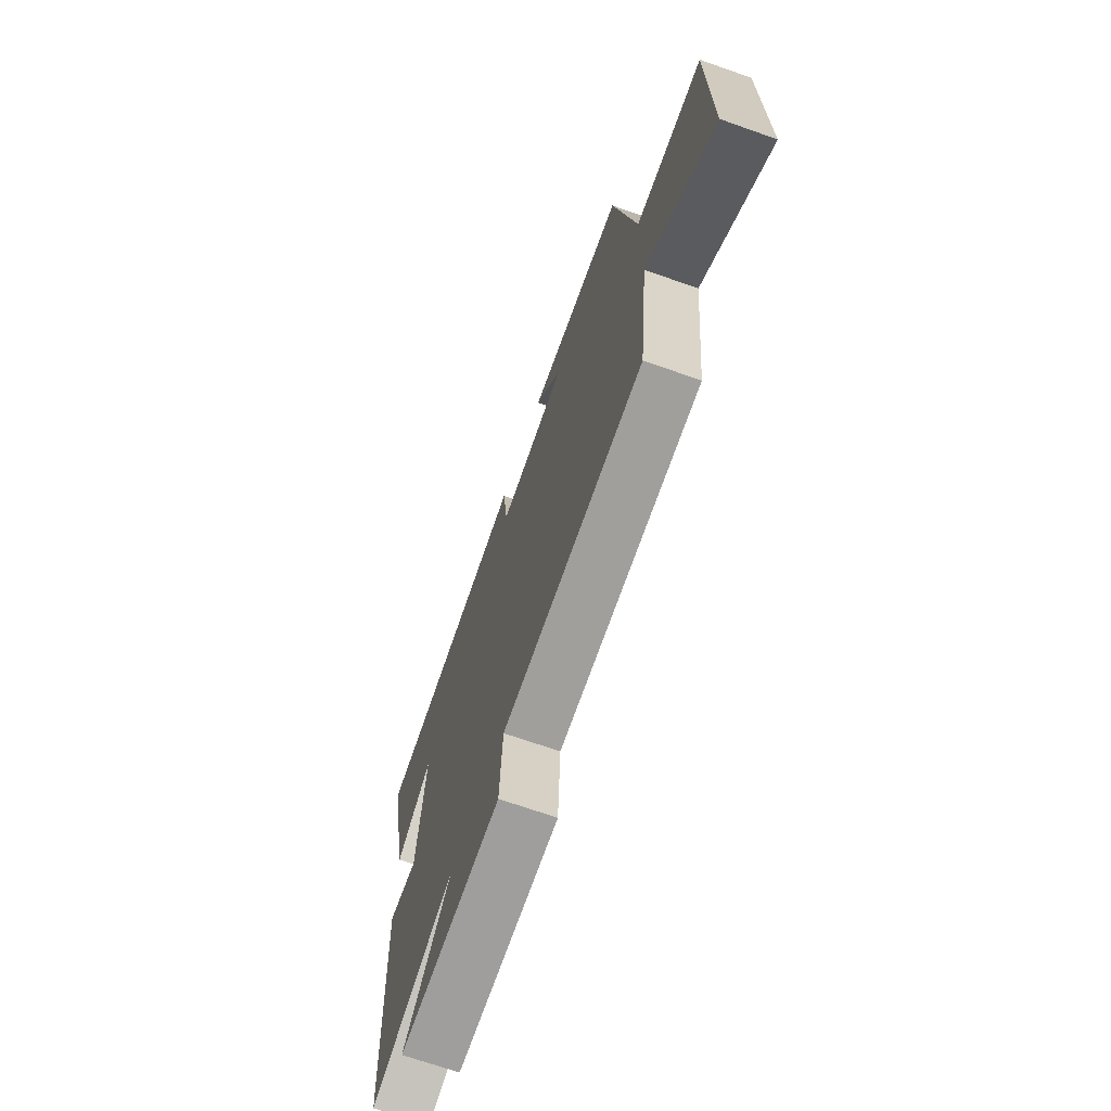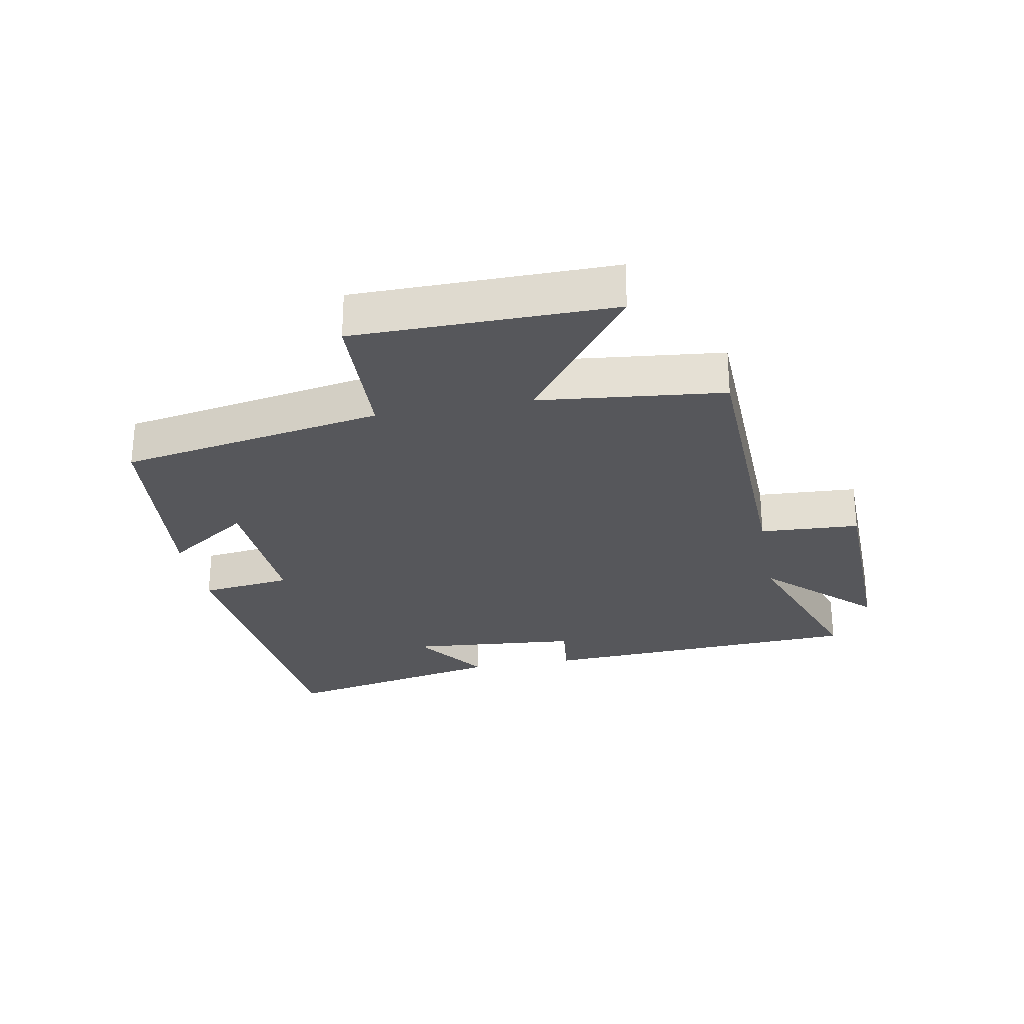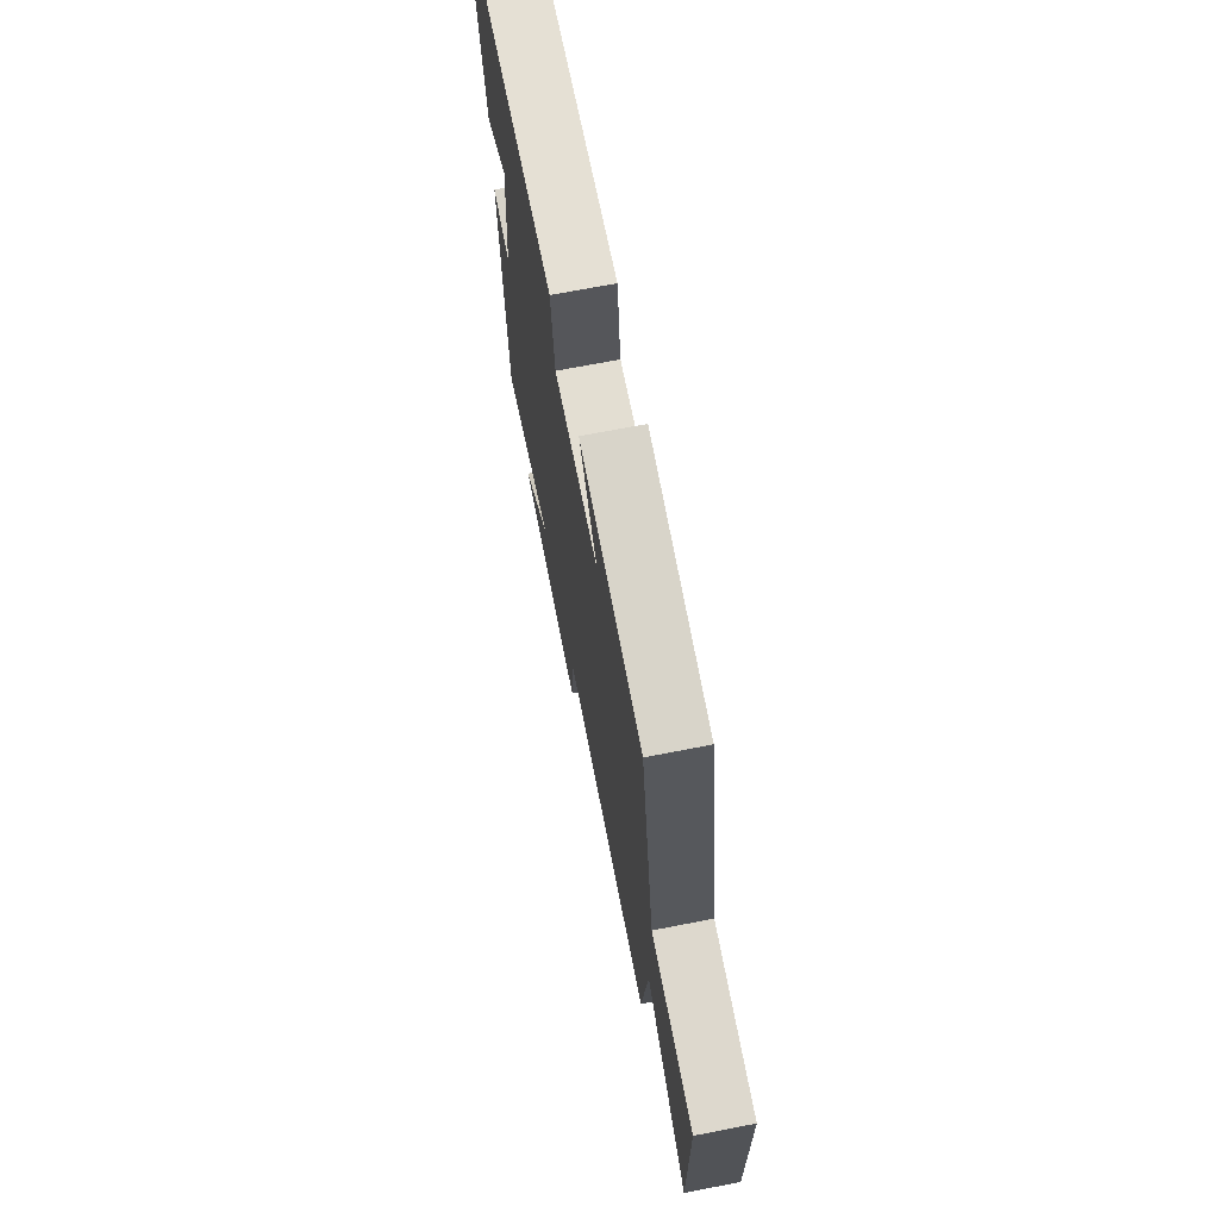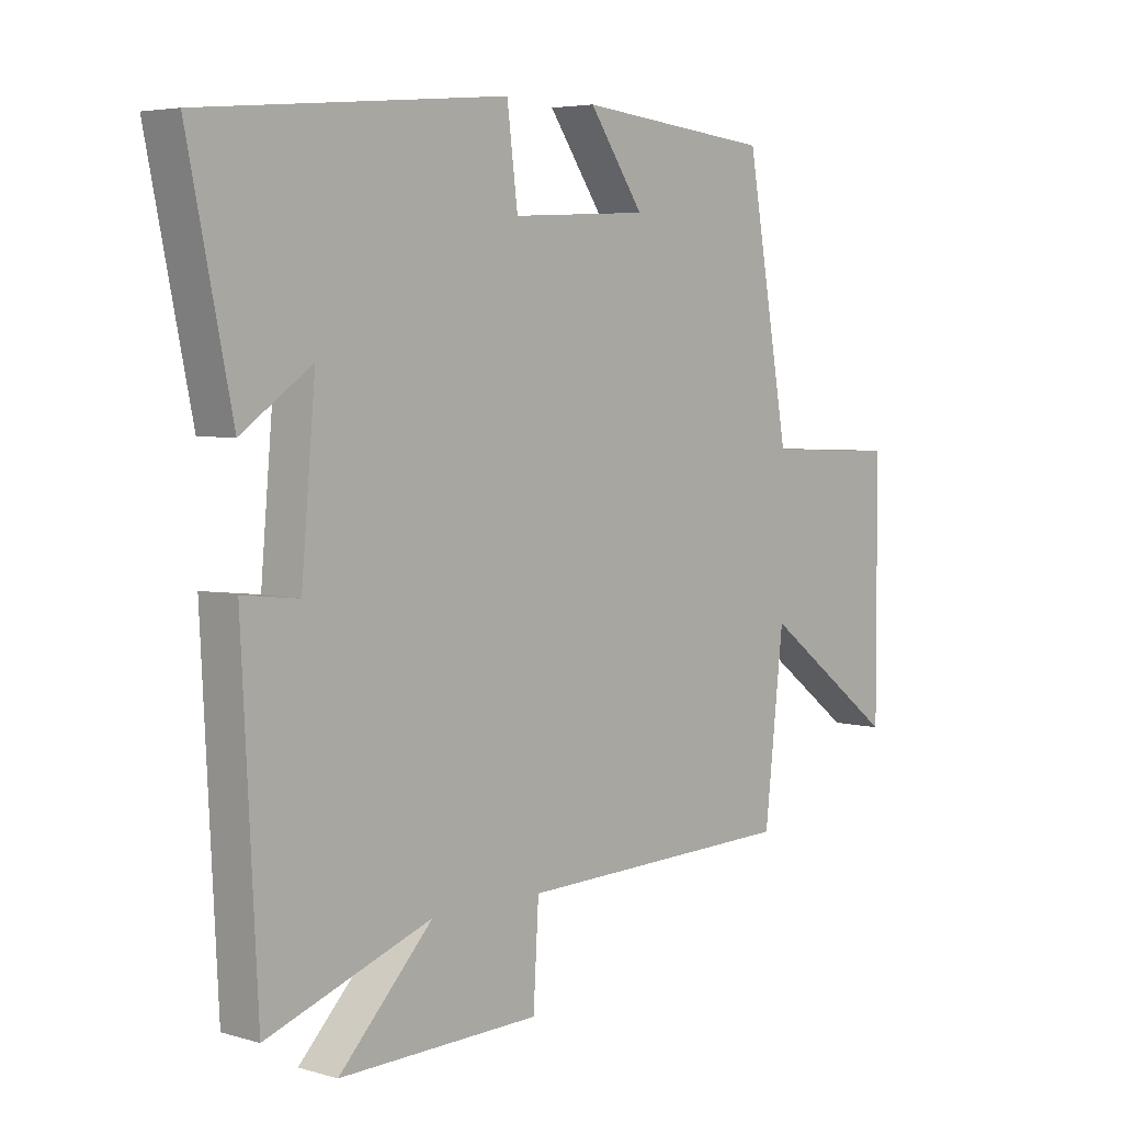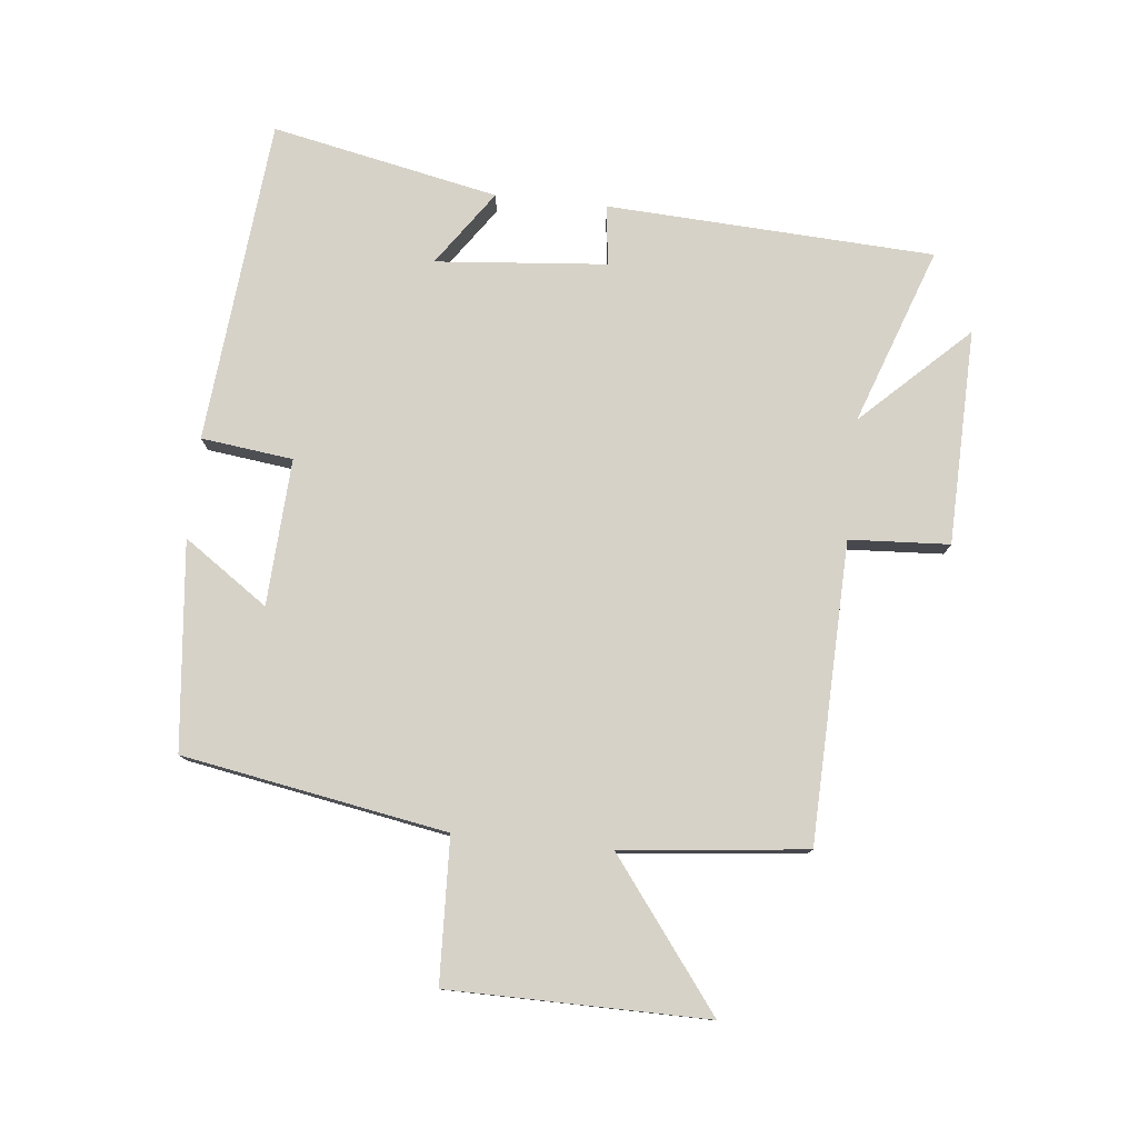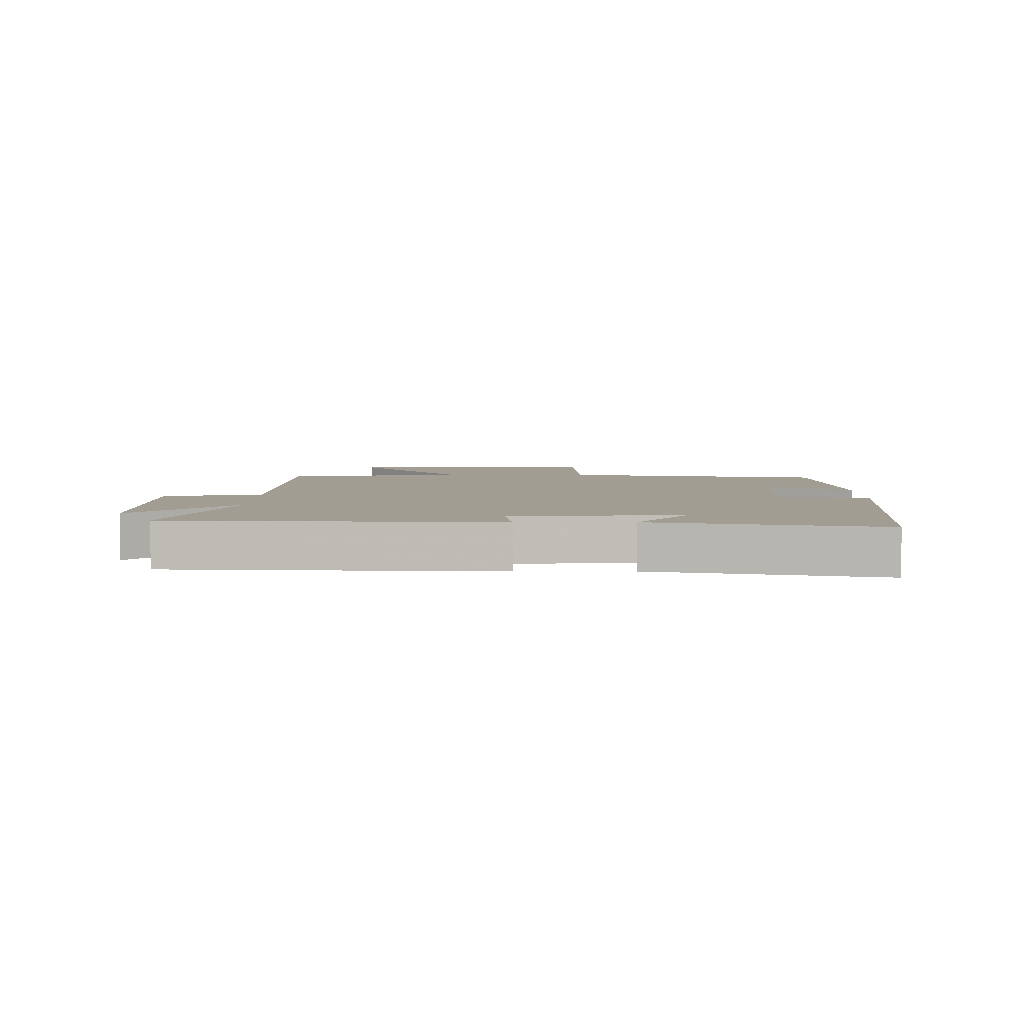
<metadata>
{"format":"obj","ext":"obj","renderer":"f3d","projection":"perspective","resolution":1024,"background":"white","views":[{"elev":-69.7,"azim":70.6,"up":"+Z"},{"elev":-27.1,"azim":100.7,"up":"+Y"},{"elev":70.2,"azim":79.0,"up":"+Z"},{"elev":4.9,"azim":-47.8,"up":"+Z"},{"elev":78.3,"azim":96.0,"up":"+Y"},{"elev":4.9,"azim":-90.0,"up":"+Y"}]}
</metadata>
<code>
v -0.474 0.07 -0.599
v -0.5 0.07 -0.082
v -0.405 0.07 -0.093
v -0.381 0.07 0.177
v -0.5 0.07 0.094
v -0.574 0.07 0.453
v -0.06 0.07 0.5
v -0.042 0.07 0.355
v 0.19 0.07 0.367
v 0.098 0.07 0.5
v 0.427 0.07 0.466
v 0.5 0.07 0.049
v 0.727 0.07 0.04
v 0.729 0.07 -0.368
v 0.5 0.07 -0.195
v 0.468 0.07 -0.487
v -0.005 0.07 -0.5
v -0.014 0.07 -0.658
v -0.354 0.07 -0.666
v -0.195 0.07 -0.5
v -0.474 0 -0.599
v -0.5 0 -0.082
v -0.405 0 -0.093
v -0.381 0 0.177
v -0.5 0 0.094
v -0.574 0 0.453
v -0.06 0 0.5
v -0.042 0 0.355
v 0.19 0 0.367
v 0.098 0 0.5
v 0.427 0 0.466
v 0.5 0 0.049
v 0.727 0 0.04
v 0.729 0 -0.368
v 0.5 0 -0.195
v 0.468 0 -0.487
v -0.005 0 -0.5
v -0.014 0 -0.658
v -0.354 0 -0.666
v -0.195 0 -0.5
f 17 18 19 20
f 15 16 17 20
f 15 20 1
f 12 13 14 15
f 9 10 11 12
f 8 9 12 15
f 6 7 8
f 4 5 6
f 4 6 8 15
f 1 2 3
f 15 1 3
f 3 4 15
f 40 39 38 37
f 40 37 36 35
f 21 40 35
f 35 34 33 32
f 32 31 30 29
f 35 32 29 28
f 28 27 26
f 26 25 24
f 35 28 26 24
f 23 22 21
f 23 21 35
f 35 24 23
f 1 21 22 2
f 2 22 23 3
f 3 23 24 4
f 4 24 25 5
f 5 25 26 6
f 6 26 27 7
f 7 27 28 8
f 8 28 29 9
f 9 29 30 10
f 10 30 31 11
f 11 31 32 12
f 12 32 33 13
f 13 33 34 14
f 14 34 35 15
f 15 35 36 16
f 16 36 37 17
f 17 37 38 18
f 18 38 39 19
f 19 39 40 20
f 20 40 21 1

</code>
